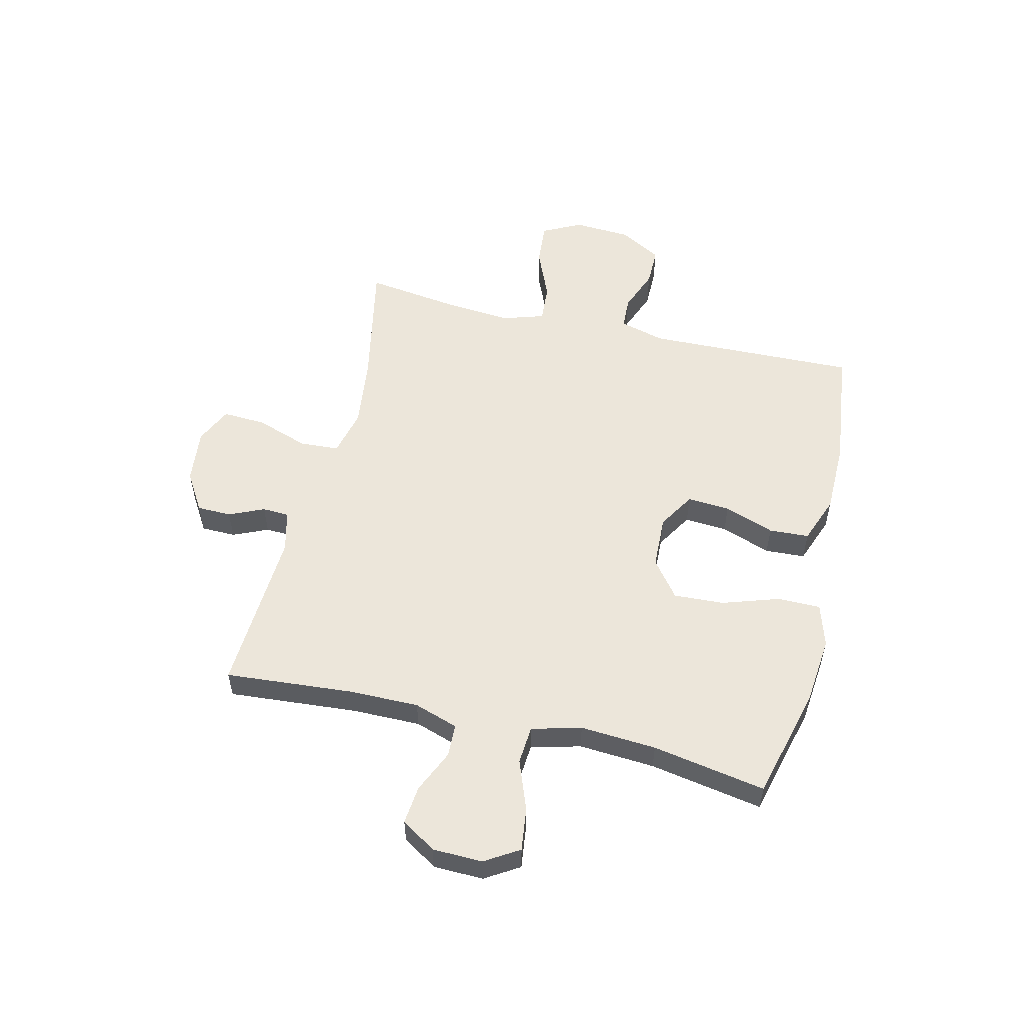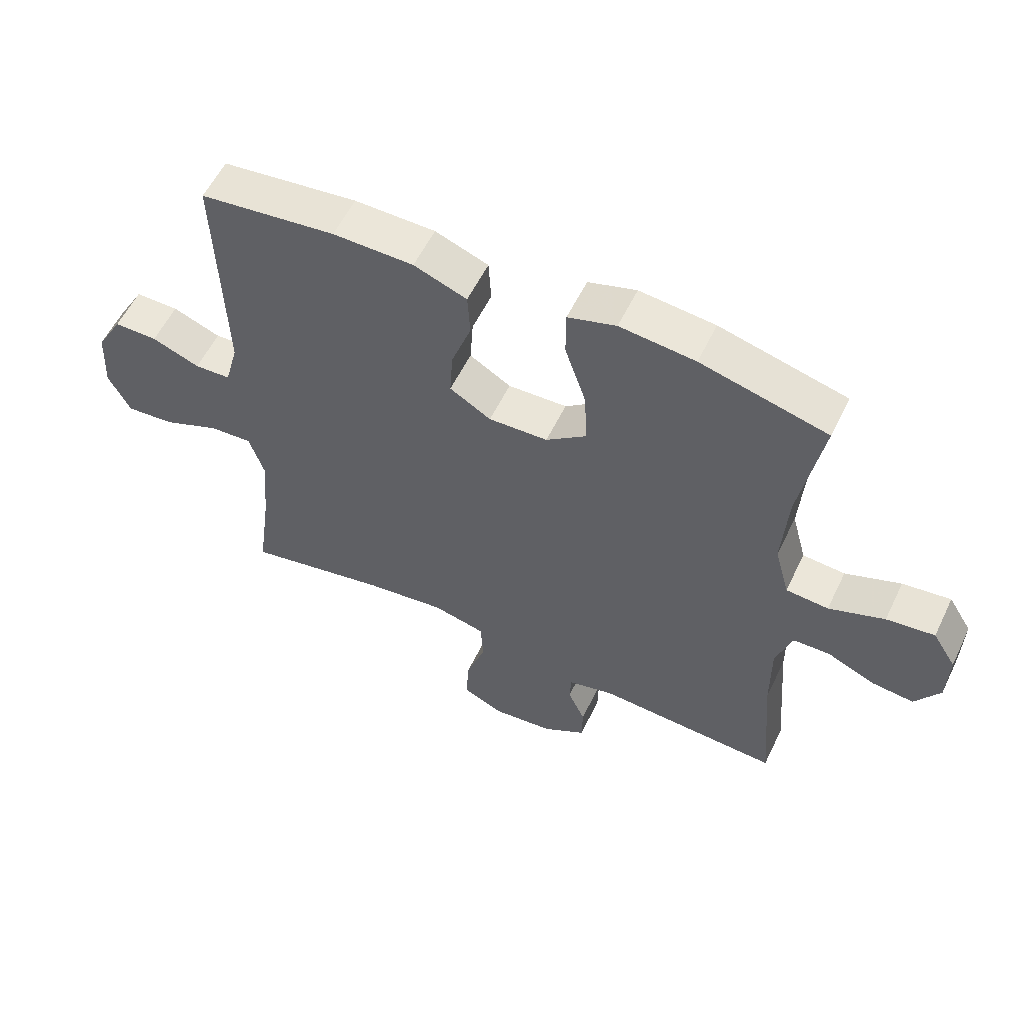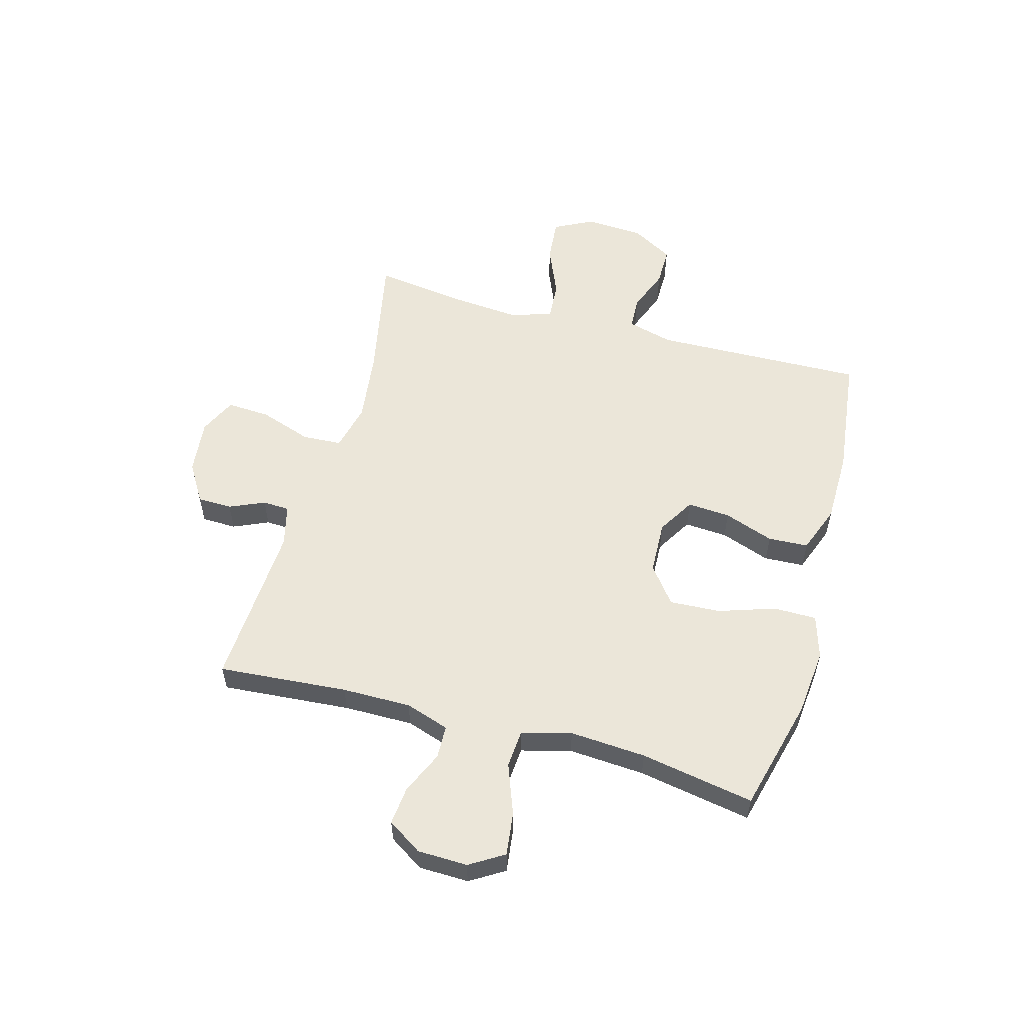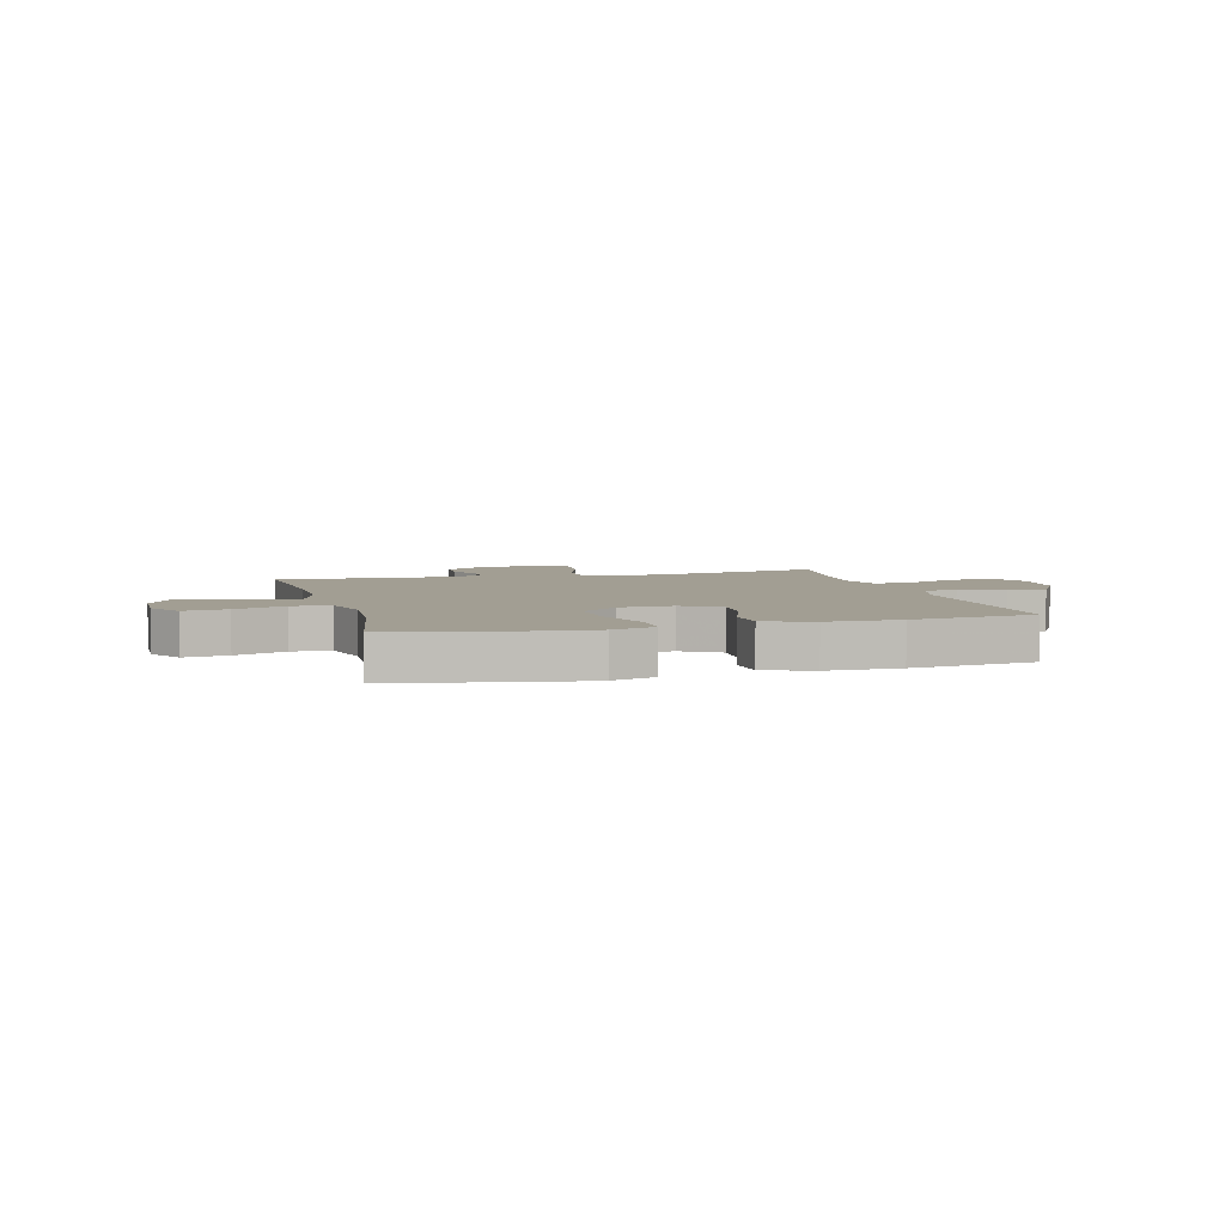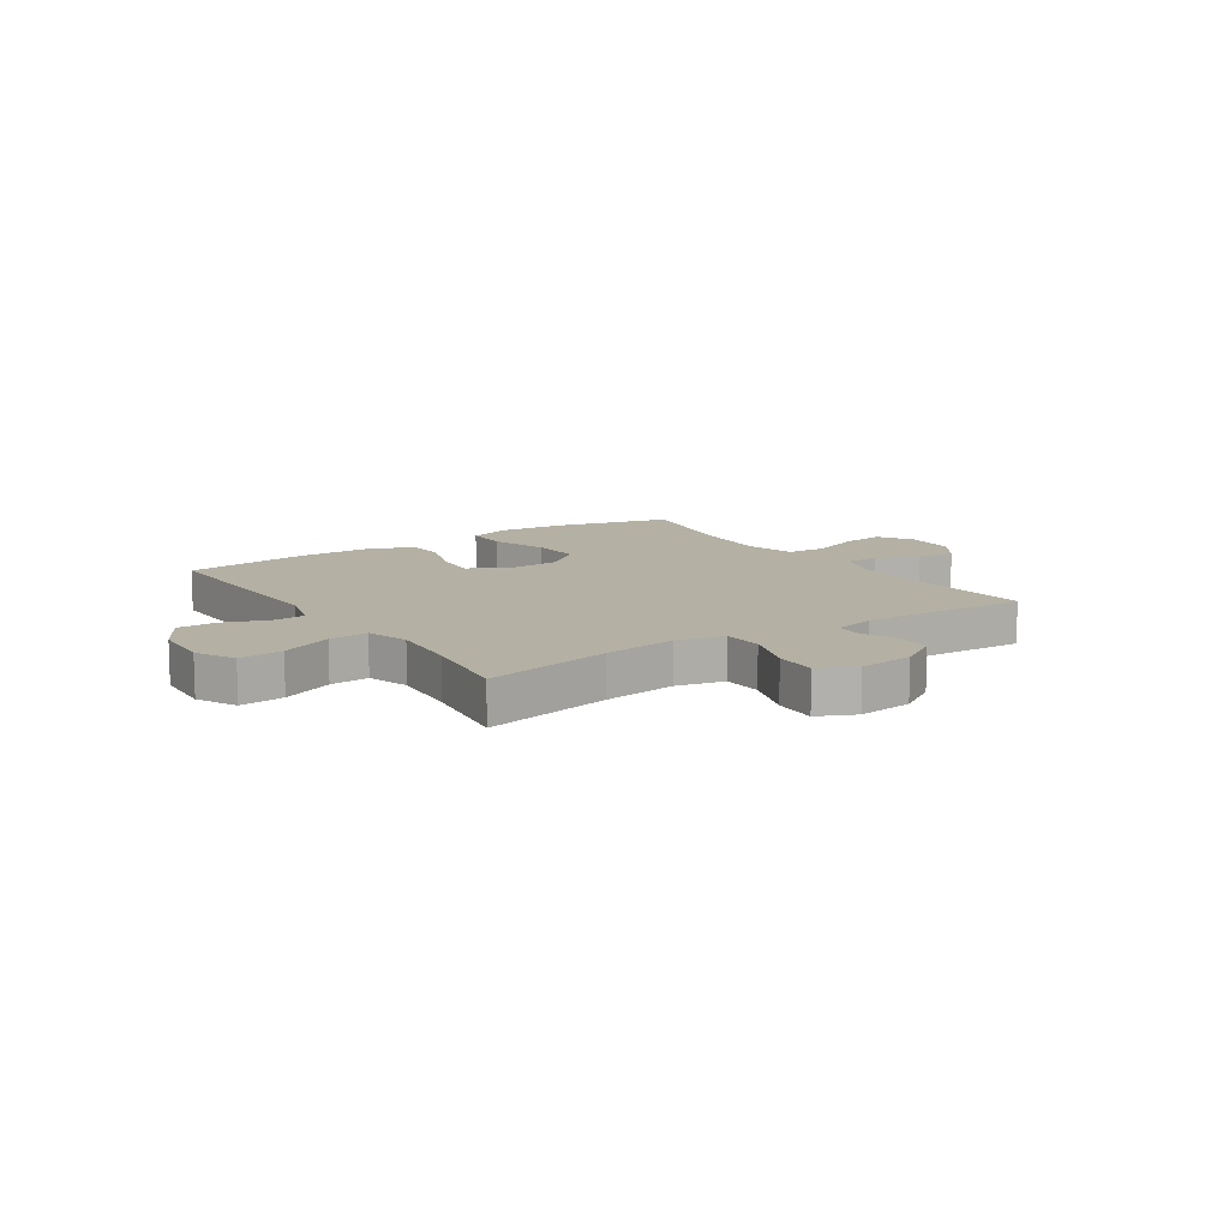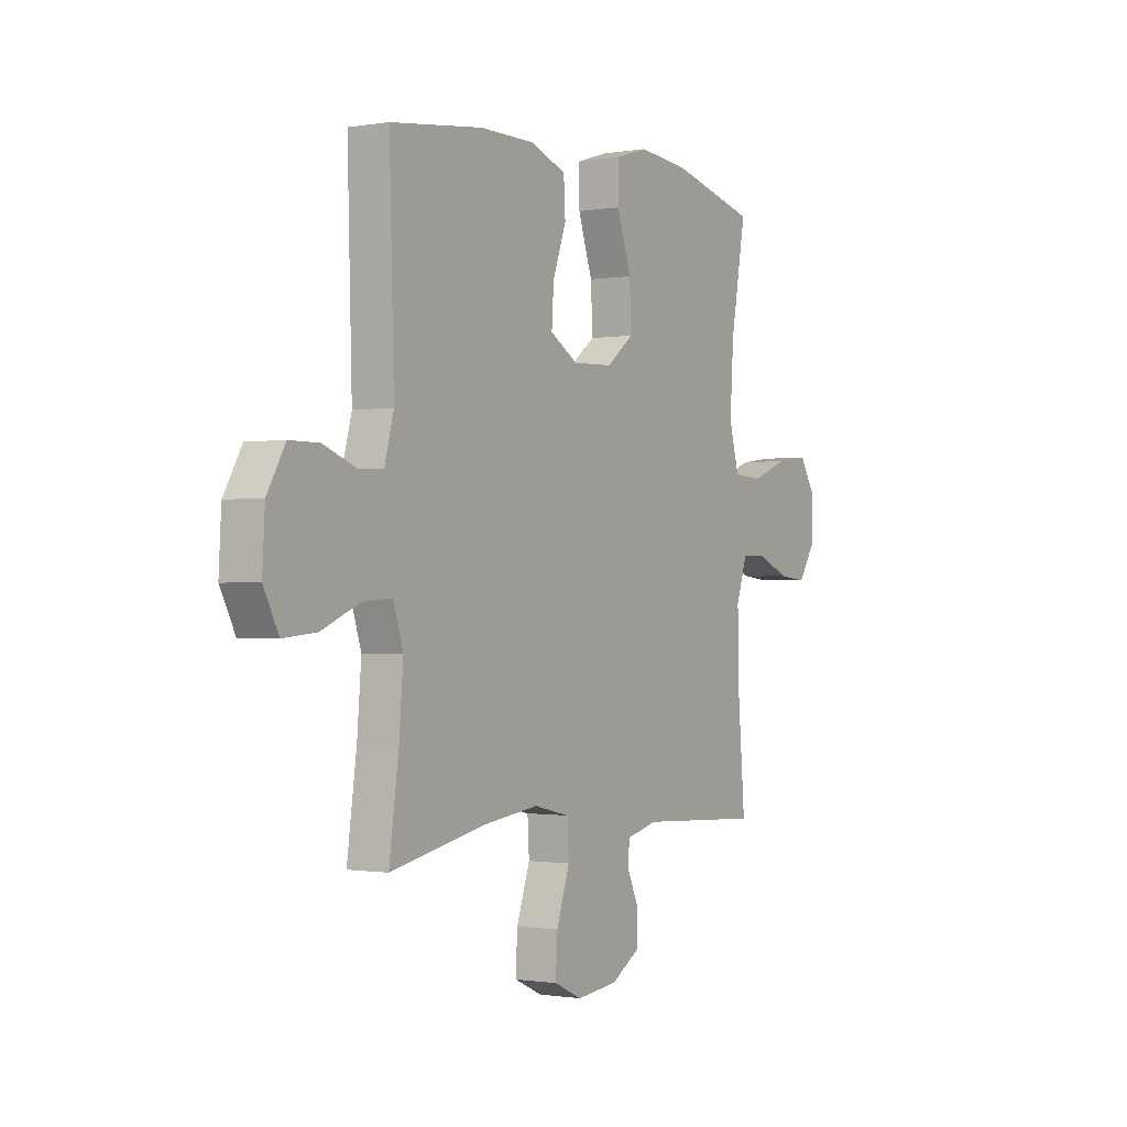
<metadata>
{"format":"obj","ext":"obj","renderer":"f3d","projection":"perspective","resolution":1024,"background":"white","views":[{"elev":54.5,"azim":-76.4,"up":"+Y"},{"elev":57.1,"azim":-154.3,"up":"+Z"},{"elev":55.8,"azim":-74.4,"up":"+Y"},{"elev":5.0,"azim":-15.1,"up":"+Y"},{"elev":11.5,"azim":146.2,"up":"+Y"},{"elev":-0.8,"azim":122.1,"up":"+Z"}]}
</metadata>
<code>
v 0.5 0.07 0.5
v 0.489 0.07 0.119
v 0.511 0.07 0.037
v 0.57 0.07 0.034
v 0.648 0.07 0.064
v 0.719 0.07 0.064
v 0.762 0.07 -0.011
v 0.768 0.07 -0.116
v 0.732 0.07 -0.186
v 0.653 0.07 -0.179
v 0.561 0.07 -0.14
v 0.491 0.07 -0.135
v 0.467 0.07 -0.21
v 0.477 0.07 -0.333
v 0.5 0.07 -0.5
v 0.269 0.07 -0.453
v 0.138 0.07 -0.436
v 0.052 0.07 -0.456
v 0.048 0.07 -0.527
v 0.08 0.07 -0.621
v 0.084 0.07 -0.699
v 0.017 0.07 -0.73
v -0.082 0.07 -0.719
v -0.152 0.07 -0.676
v -0.153 0.07 -0.614
v -0.125 0.07 -0.551
v -0.127 0.07 -0.503
v -0.202 0.07 -0.484
v -0.5 0.07 -0.5
v -0.481 0.07 -0.268
v -0.48 0.07 -0.144
v -0.506 0.07 -0.065
v -0.566 0.07 -0.063
v -0.643 0.07 -0.097
v -0.712 0.07 -0.104
v -0.752 0.07 -0.042
v -0.754 0.07 0.048
v -0.716 0.07 0.109
v -0.638 0.07 0.099
v -0.548 0.07 0.065
v -0.479 0.07 0.07
v -0.455 0.07 0.159
v -0.464 0.07 0.296
v -0.5 0.07 0.5
v -0.295 0.07 0.552
v -0.173 0.07 0.564
v -0.095 0.07 0.54
v -0.095 0.07 0.463
v -0.129 0.07 0.361
v -0.134 0.07 0.27
v -0.068 0.07 0.219
v 0.028 0.07 0.215
v 0.095 0.07 0.255
v 0.09 0.07 0.332
v 0.058 0.07 0.422
v 0.062 0.07 0.494
v 0.148 0.07 0.526
v 0.279 0.07 0.527
v 0.5 0 0.5
v 0.489 0 0.119
v 0.511 0 0.037
v 0.57 0 0.034
v 0.648 0 0.064
v 0.719 0 0.064
v 0.762 0 -0.011
v 0.768 0 -0.116
v 0.732 0 -0.186
v 0.653 0 -0.179
v 0.561 0 -0.14
v 0.491 0 -0.135
v 0.467 0 -0.21
v 0.477 0 -0.333
v 0.5 0 -0.5
v 0.269 0 -0.453
v 0.138 0 -0.436
v 0.052 0 -0.456
v 0.048 0 -0.527
v 0.08 0 -0.621
v 0.084 0 -0.699
v 0.017 0 -0.73
v -0.082 0 -0.719
v -0.152 0 -0.676
v -0.153 0 -0.614
v -0.125 0 -0.551
v -0.127 0 -0.503
v -0.202 0 -0.484
v -0.5 0 -0.5
v -0.481 0 -0.268
v -0.48 0 -0.144
v -0.506 0 -0.065
v -0.566 0 -0.063
v -0.643 0 -0.097
v -0.712 0 -0.104
v -0.752 0 -0.042
v -0.754 0 0.048
v -0.716 0 0.109
v -0.638 0 0.099
v -0.548 0 0.065
v -0.479 0 0.07
v -0.455 0 0.159
v -0.464 0 0.296
v -0.5 0 0.5
v -0.295 0 0.552
v -0.173 0 0.564
v -0.095 0 0.54
v -0.095 0 0.463
v -0.129 0 0.361
v -0.134 0 0.27
v -0.068 0 0.219
v 0.028 0 0.215
v 0.095 0 0.255
v 0.09 0 0.332
v 0.058 0 0.422
v 0.062 0 0.494
v 0.148 0 0.526
v 0.279 0 0.527
f 58 1 2
f 57 58 2
f 56 57 2
f 55 56 2
f 54 55 2
f 53 54 2 3
f 52 53 3
f 51 52 3
f 47 48 49
f 46 47 49
f 45 46 49
f 44 45 49
f 43 44 49
f 42 43 49 50
f 41 42 50 51
f 38 39 40
f 37 38 40
f 36 37 40
f 35 36 40
f 34 35 40
f 33 34 40
f 32 33 40 41
f 41 51 3
f 32 41 3
f 31 32 3
f 28 29 30
f 31 3 4
f 30 31 4
f 28 30 4
f 27 28 4
f 24 25 26
f 23 24 26
f 22 23 26
f 21 22 26
f 20 21 26
f 19 20 26
f 18 19 26 27
f 14 15 16
f 13 14 16 17
f 12 13 17 18
f 9 10 11
f 8 9 11
f 7 8 11
f 6 7 11
f 5 6 11
f 4 5 11
f 4 11 12
f 4 12 18 27
f 60 59 116
f 60 116 115
f 60 115 114
f 60 114 113
f 60 113 112
f 61 60 112 111
f 61 111 110
f 61 110 109
f 107 106 105
f 107 105 104
f 107 104 103
f 107 103 102
f 107 102 101
f 108 107 101 100
f 109 108 100 99
f 98 97 96
f 98 96 95
f 98 95 94
f 98 94 93
f 98 93 92
f 98 92 91
f 99 98 91 90
f 61 109 99
f 61 99 90
f 61 90 89
f 88 87 86
f 62 61 89
f 62 89 88
f 62 88 86
f 62 86 85
f 84 83 82
f 84 82 81
f 84 81 80
f 84 80 79
f 84 79 78
f 84 78 77
f 85 84 77 76
f 74 73 72
f 75 74 72 71
f 76 75 71 70
f 69 68 67
f 69 67 66
f 69 66 65
f 69 65 64
f 69 64 63
f 69 63 62
f 70 69 62
f 85 76 70 62
f 1 59 60 2
f 2 60 61 3
f 3 61 62 4
f 4 62 63 5
f 5 63 64 6
f 6 64 65 7
f 7 65 66 8
f 8 66 67 9
f 9 67 68 10
f 10 68 69 11
f 11 69 70 12
f 12 70 71 13
f 13 71 72 14
f 14 72 73 15
f 15 73 74 16
f 16 74 75 17
f 17 75 76 18
f 18 76 77 19
f 19 77 78 20
f 20 78 79 21
f 21 79 80 22
f 22 80 81 23
f 23 81 82 24
f 24 82 83 25
f 25 83 84 26
f 26 84 85 27
f 27 85 86 28
f 28 86 87 29
f 29 87 88 30
f 30 88 89 31
f 31 89 90 32
f 32 90 91 33
f 33 91 92 34
f 34 92 93 35
f 35 93 94 36
f 36 94 95 37
f 37 95 96 38
f 38 96 97 39
f 39 97 98 40
f 40 98 99 41
f 41 99 100 42
f 42 100 101 43
f 43 101 102 44
f 44 102 103 45
f 45 103 104 46
f 46 104 105 47
f 47 105 106 48
f 48 106 107 49
f 49 107 108 50
f 50 108 109 51
f 51 109 110 52
f 52 110 111 53
f 53 111 112 54
f 54 112 113 55
f 55 113 114 56
f 56 114 115 57
f 57 115 116 58
f 58 116 59 1

</code>
